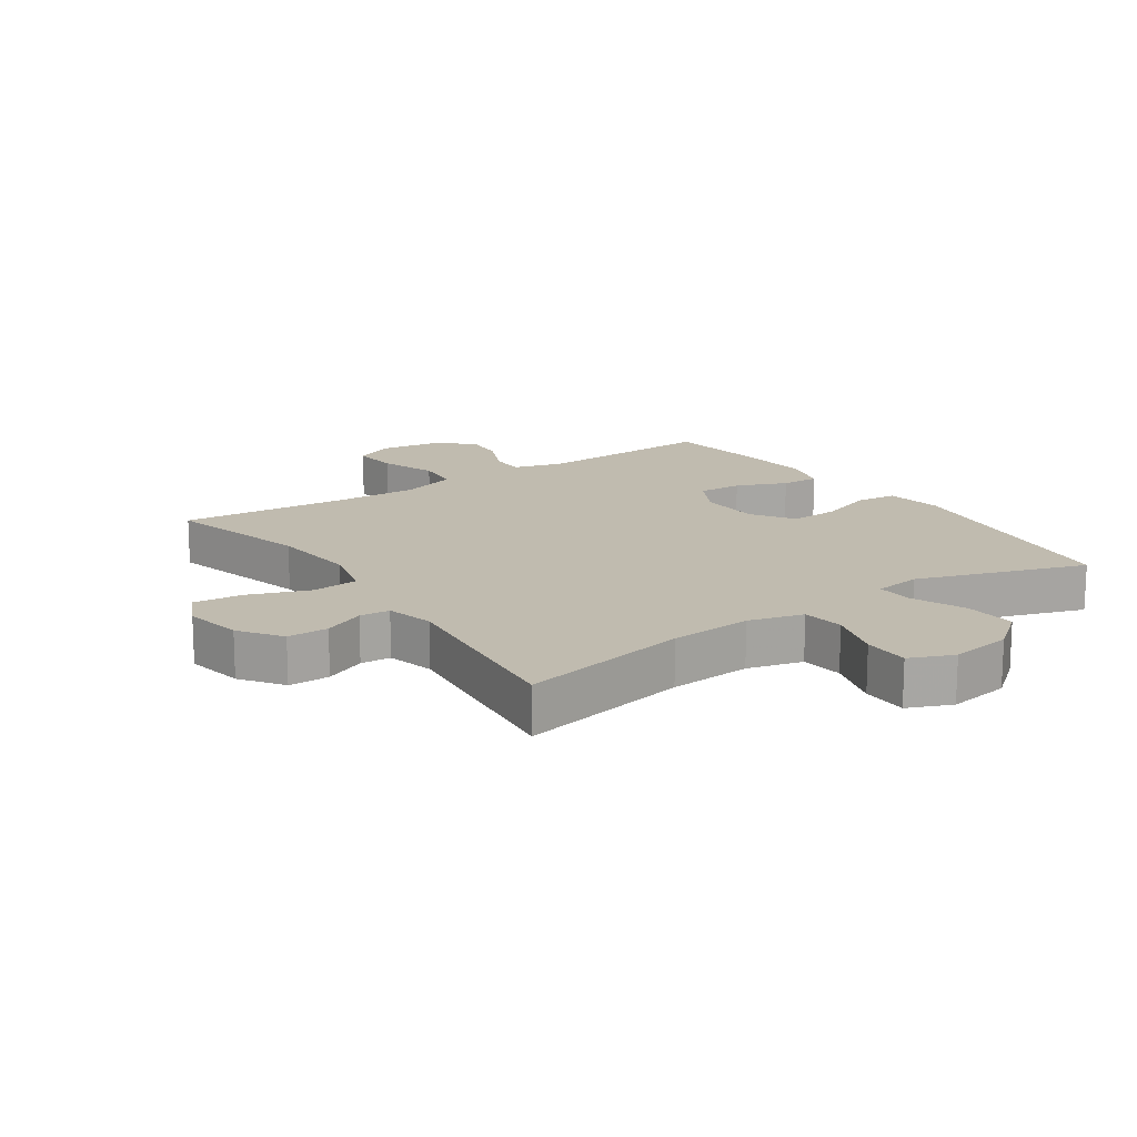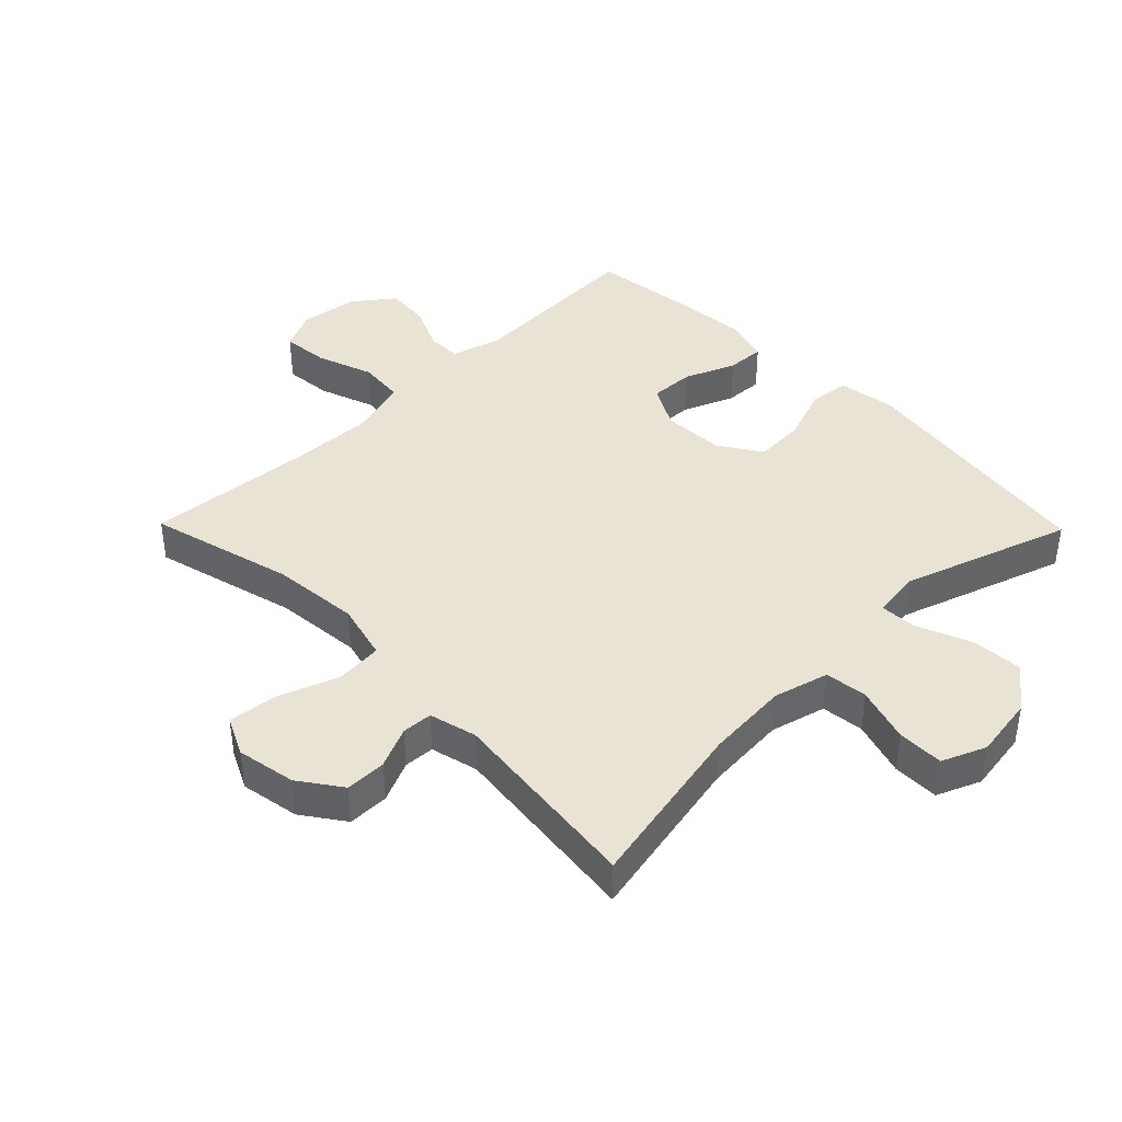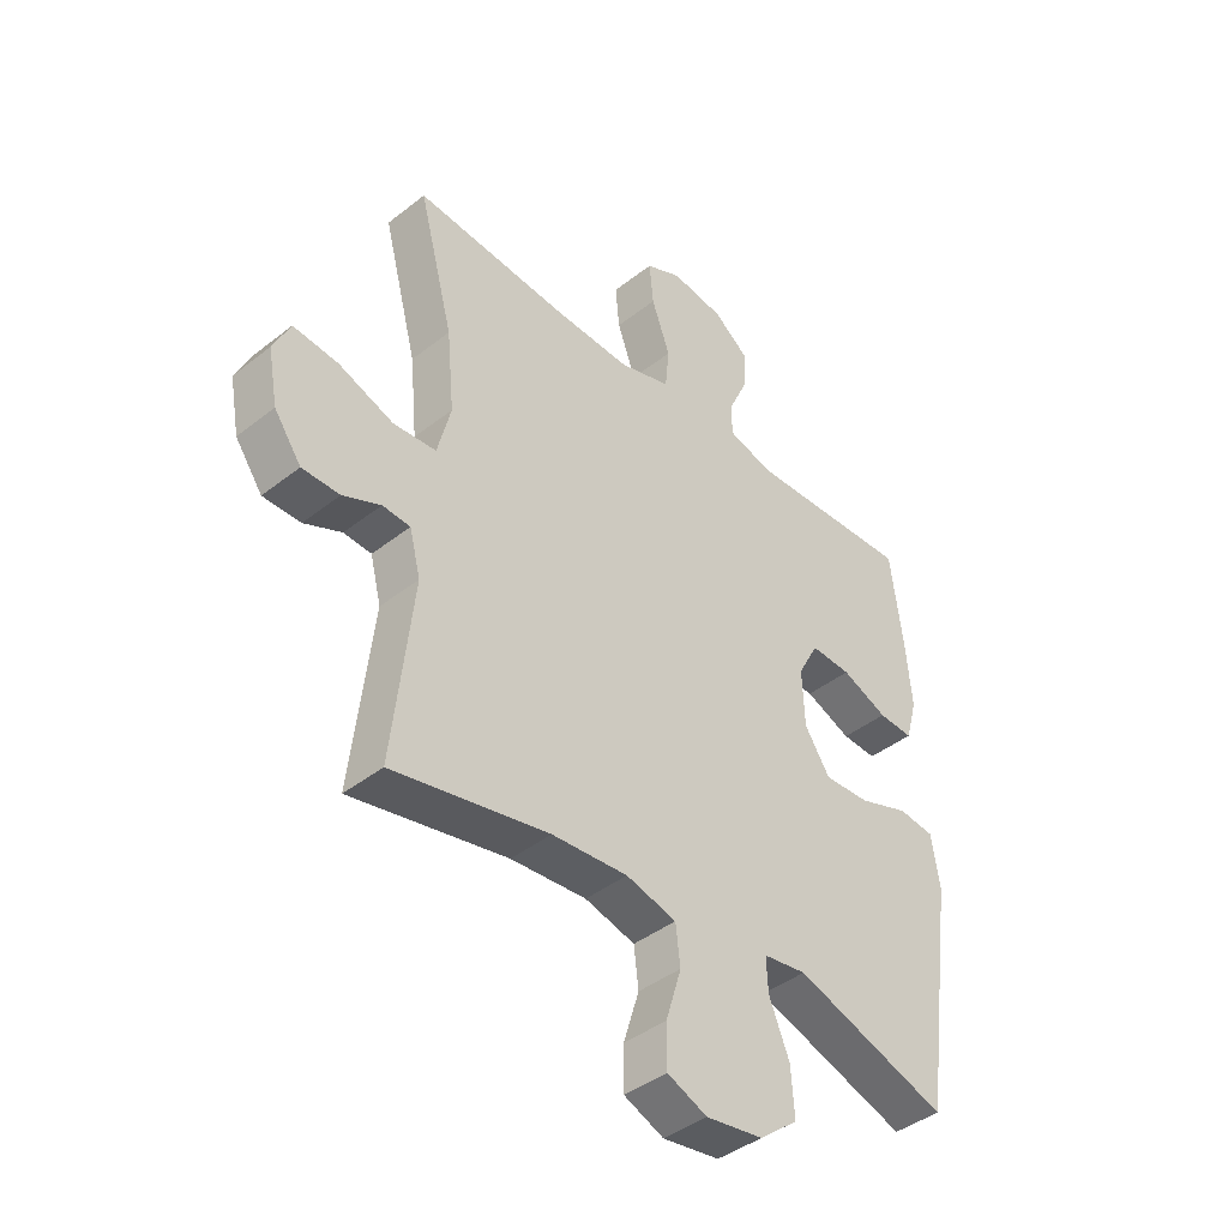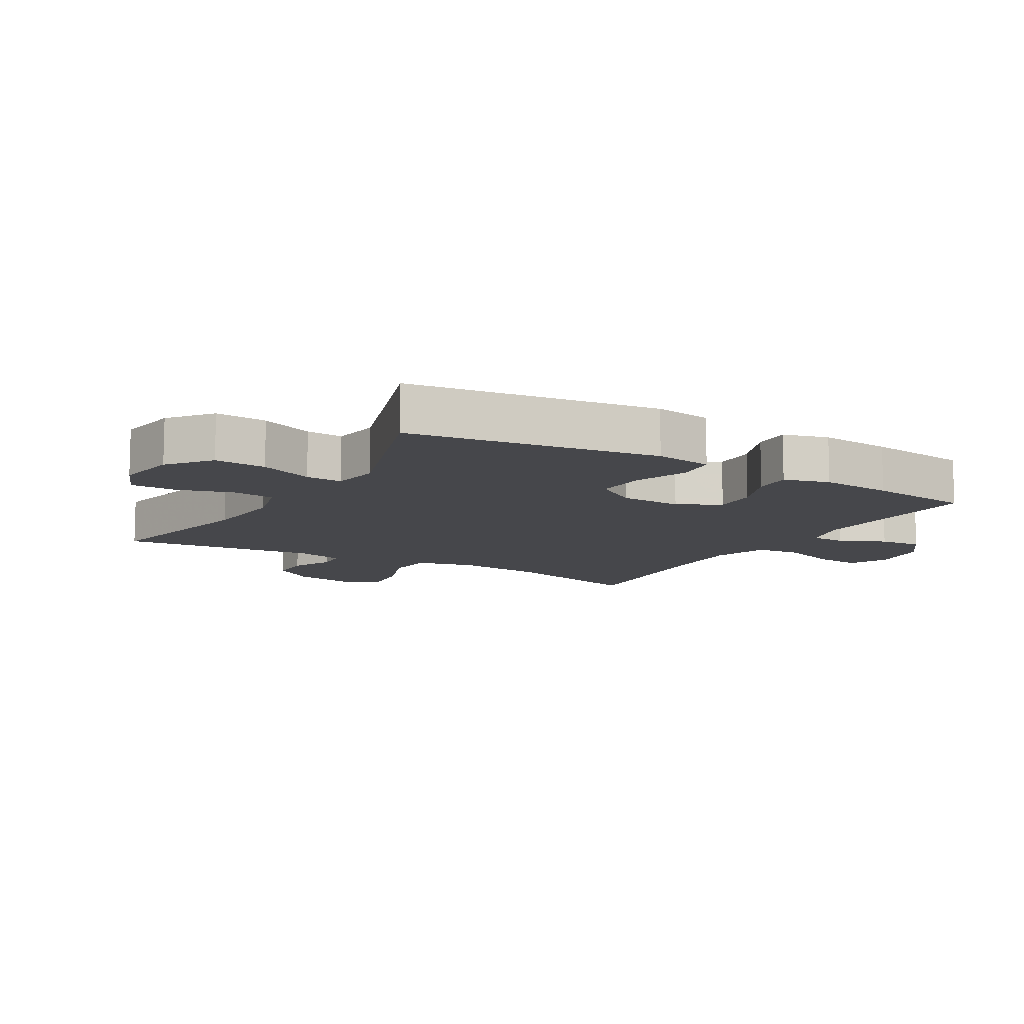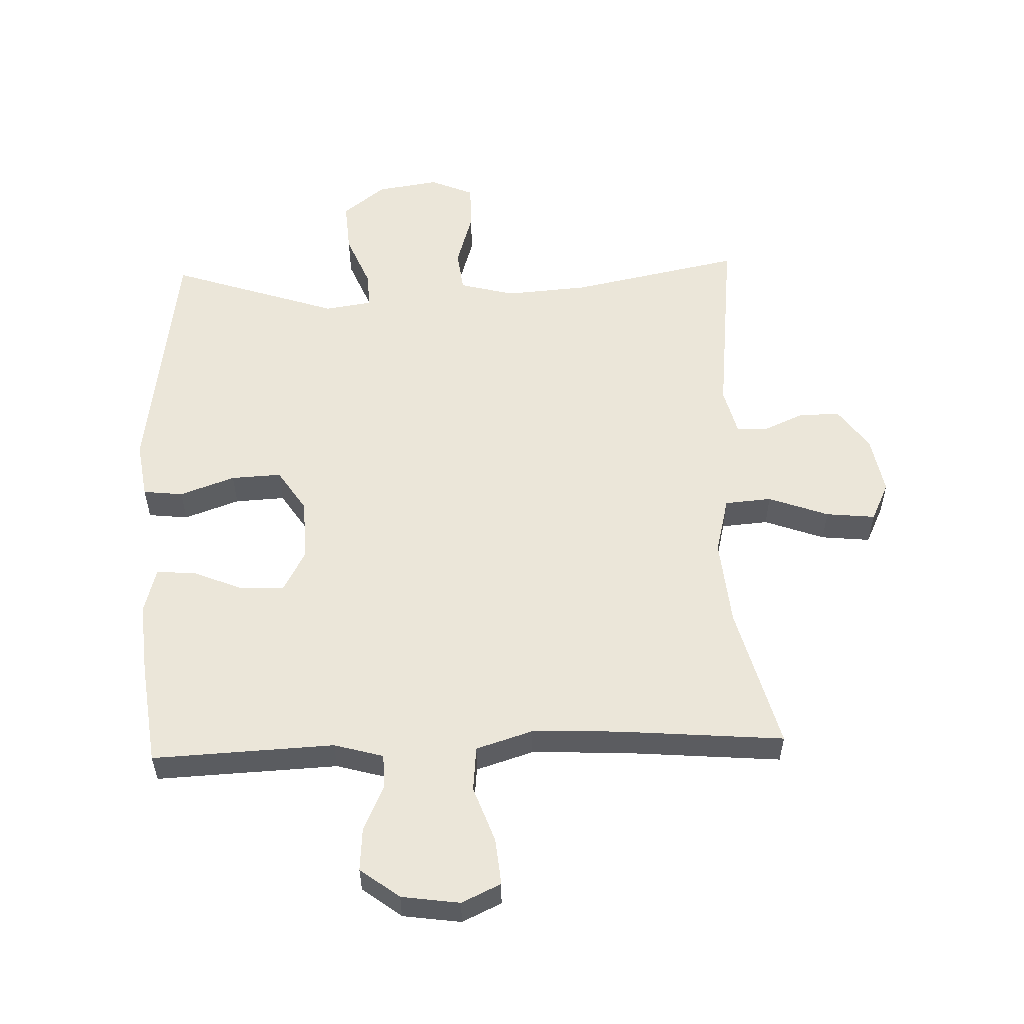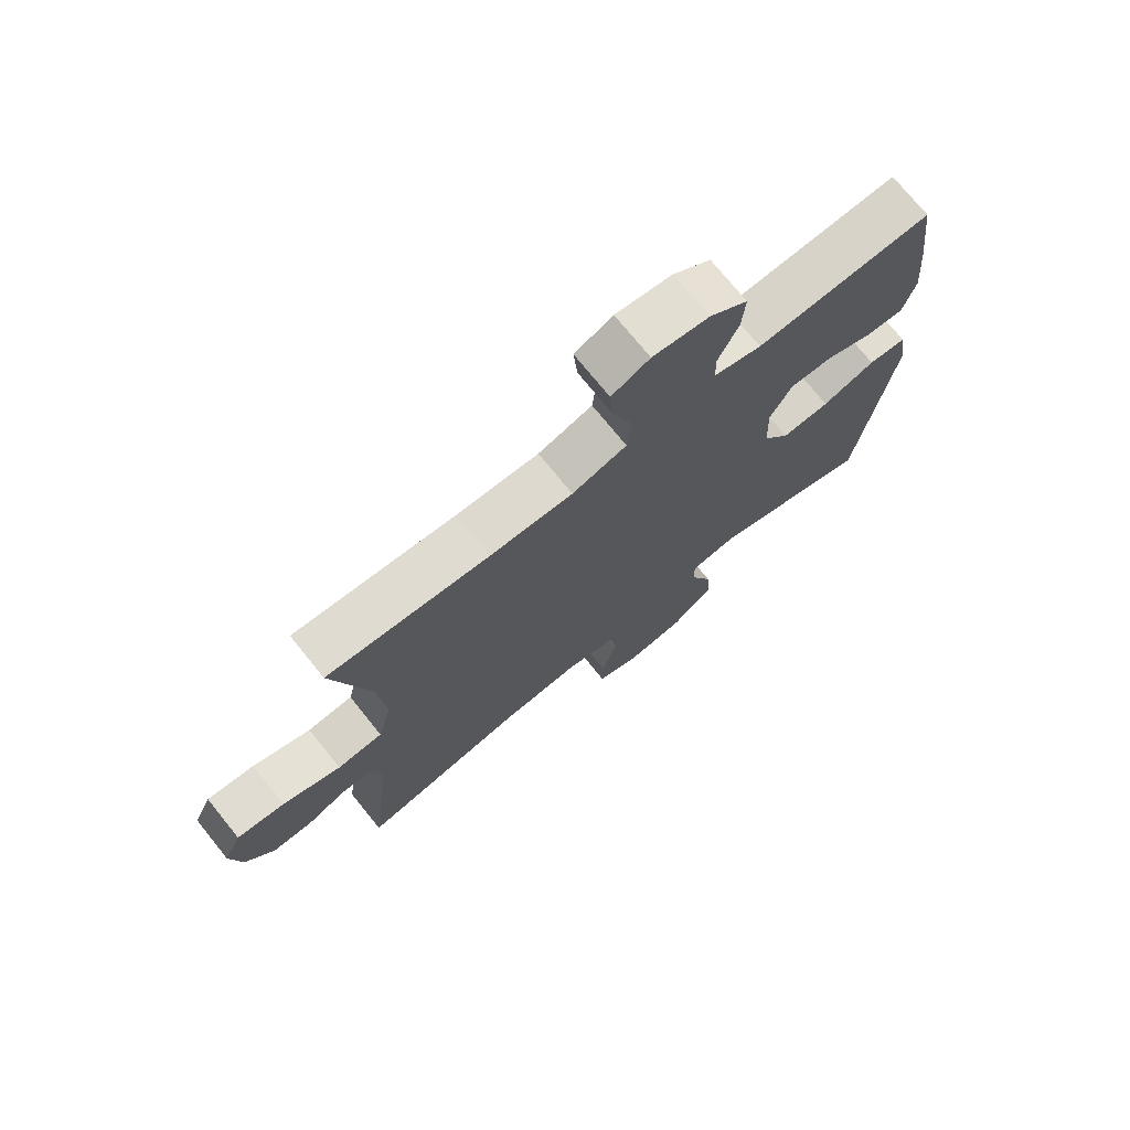
<metadata>
{"format":"obj","ext":"obj","renderer":"f3d","projection":"perspective","resolution":1024,"background":"white","views":[{"elev":15.9,"azim":145.7,"up":"+Y"},{"elev":41.1,"azim":135.6,"up":"+Y"},{"elev":-41.9,"azim":133.4,"up":"+Z"},{"elev":-10.7,"azim":-120.6,"up":"+Y"},{"elev":55.4,"azim":-2.0,"up":"+Y"},{"elev":73.5,"azim":141.1,"up":"+Z"}]}
</metadata>
<code>
v -0.5 0.07 -0.5
v -0.556 0.07 -0.106
v -0.542 0.07 -0.015
v -0.479 0.07 -0.008
v -0.392 0.07 -0.039
v -0.313 0.07 -0.043
v -0.269 0.07 0.024
v -0.265 0.07 0.122
v -0.301 0.07 0.189
v -0.371 0.07 0.186
v -0.451 0.07 0.153
v -0.511 0.07 0.15
v -0.531 0.07 0.222
v -0.521 0.07 0.336
v -0.5 0.07 0.5
v -0.213 0.07 0.487
v -0.135 0.07 0.509
v -0.134 0.07 0.563
v -0.167 0.07 0.636
v -0.172 0.07 0.704
v -0.11 0.07 0.751
v -0.018 0.07 0.764
v 0.044 0.07 0.735
v 0.037 0.07 0.661
v 0.005 0.07 0.572
v 0.012 0.07 0.501
v 0.101 0.07 0.473
v 0.236 0.07 0.478
v 0.5 0.07 0.5
v 0.44 0.07 0.272
v 0.427 0.07 0.134
v 0.45 0.07 0.043
v 0.524 0.07 0.037
v 0.619 0.07 0.072
v 0.697 0.07 0.08
v 0.726 0.07 0.019
v 0.709 0.07 -0.074
v 0.662 0.07 -0.14
v 0.597 0.07 -0.14
v 0.532 0.07 -0.111
v 0.484 0.07 -0.114
v 0.465 0.07 -0.189
v 0.5 0.07 -0.5
v 0.23 0.07 -0.445
v 0.099 0.07 -0.435
v 0.012 0.07 -0.458
v 0.004 0.07 -0.525
v 0.031 0.07 -0.613
v 0.031 0.07 -0.686
v -0.038 0.07 -0.715
v -0.136 0.07 -0.7
v -0.203 0.07 -0.647
v -0.197 0.07 -0.565
v -0.162 0.07 -0.48
v -0.159 0.07 -0.422
v -0.234 0.07 -0.411
v -0.5 0 -0.5
v -0.556 0 -0.106
v -0.542 0 -0.015
v -0.479 0 -0.008
v -0.392 0 -0.039
v -0.313 0 -0.043
v -0.269 0 0.024
v -0.265 0 0.122
v -0.301 0 0.189
v -0.371 0 0.186
v -0.451 0 0.153
v -0.511 0 0.15
v -0.531 0 0.222
v -0.521 0 0.336
v -0.5 0 0.5
v -0.213 0 0.487
v -0.135 0 0.509
v -0.134 0 0.563
v -0.167 0 0.636
v -0.172 0 0.704
v -0.11 0 0.751
v -0.018 0 0.764
v 0.044 0 0.735
v 0.037 0 0.661
v 0.005 0 0.572
v 0.012 0 0.501
v 0.101 0 0.473
v 0.236 0 0.478
v 0.5 0 0.5
v 0.44 0 0.272
v 0.427 0 0.134
v 0.45 0 0.043
v 0.524 0 0.037
v 0.619 0 0.072
v 0.697 0 0.08
v 0.726 0 0.019
v 0.709 0 -0.074
v 0.662 0 -0.14
v 0.597 0 -0.14
v 0.532 0 -0.111
v 0.484 0 -0.114
v 0.465 0 -0.189
v 0.5 0 -0.5
v 0.23 0 -0.445
v 0.099 0 -0.435
v 0.012 0 -0.458
v 0.004 0 -0.525
v 0.031 0 -0.613
v 0.031 0 -0.686
v -0.038 0 -0.715
v -0.136 0 -0.7
v -0.203 0 -0.647
v -0.197 0 -0.565
v -0.162 0 -0.48
v -0.159 0 -0.422
v -0.234 0 -0.411
f 51 52 53 54
f 51 54 55
f 50 51 55
f 47 48 49 50
f 46 47 50 55
f 45 46 55
f 42 43 44
f 41 42 44 45
f 37 38 39 40
f 37 40 41
f 36 37 41
f 33 34 35 36
f 32 33 36 41
f 31 32 41 45
f 28 29 30
f 27 28 30 31
f 26 27 31 45
f 22 23 24 25
f 18 19 20 21
f 17 18 21 22
f 13 14 15 16
f 13 16 17
f 10 11 12 13
f 9 10 13 17
f 8 9 17
f 7 8 17 22
f 2 3 4 5
f 56 1 2 5
f 56 5 6
f 55 56 6 7
f 25 26 45 55
f 7 22 25 55
f 110 109 108 107
f 111 110 107
f 111 107 106
f 106 105 104 103
f 111 106 103 102
f 111 102 101
f 100 99 98
f 101 100 98 97
f 96 95 94 93
f 97 96 93
f 97 93 92
f 92 91 90 89
f 97 92 89 88
f 101 97 88 87
f 86 85 84
f 87 86 84 83
f 101 87 83 82
f 81 80 79 78
f 77 76 75 74
f 78 77 74 73
f 72 71 70 69
f 73 72 69
f 69 68 67 66
f 73 69 66 65
f 73 65 64
f 78 73 64 63
f 61 60 59 58
f 61 58 57 112
f 62 61 112
f 63 62 112 111
f 111 101 82 81
f 111 81 78 63
f 1 57 58 2
f 2 58 59 3
f 3 59 60 4
f 4 60 61 5
f 5 61 62 6
f 6 62 63 7
f 7 63 64 8
f 8 64 65 9
f 9 65 66 10
f 10 66 67 11
f 11 67 68 12
f 12 68 69 13
f 13 69 70 14
f 14 70 71 15
f 15 71 72 16
f 16 72 73 17
f 17 73 74 18
f 18 74 75 19
f 19 75 76 20
f 20 76 77 21
f 21 77 78 22
f 22 78 79 23
f 23 79 80 24
f 24 80 81 25
f 25 81 82 26
f 26 82 83 27
f 27 83 84 28
f 28 84 85 29
f 29 85 86 30
f 30 86 87 31
f 31 87 88 32
f 32 88 89 33
f 33 89 90 34
f 34 90 91 35
f 35 91 92 36
f 36 92 93 37
f 37 93 94 38
f 38 94 95 39
f 39 95 96 40
f 40 96 97 41
f 41 97 98 42
f 42 98 99 43
f 43 99 100 44
f 44 100 101 45
f 45 101 102 46
f 46 102 103 47
f 47 103 104 48
f 48 104 105 49
f 49 105 106 50
f 50 106 107 51
f 51 107 108 52
f 52 108 109 53
f 53 109 110 54
f 54 110 111 55
f 55 111 112 56
f 56 112 57 1

</code>
